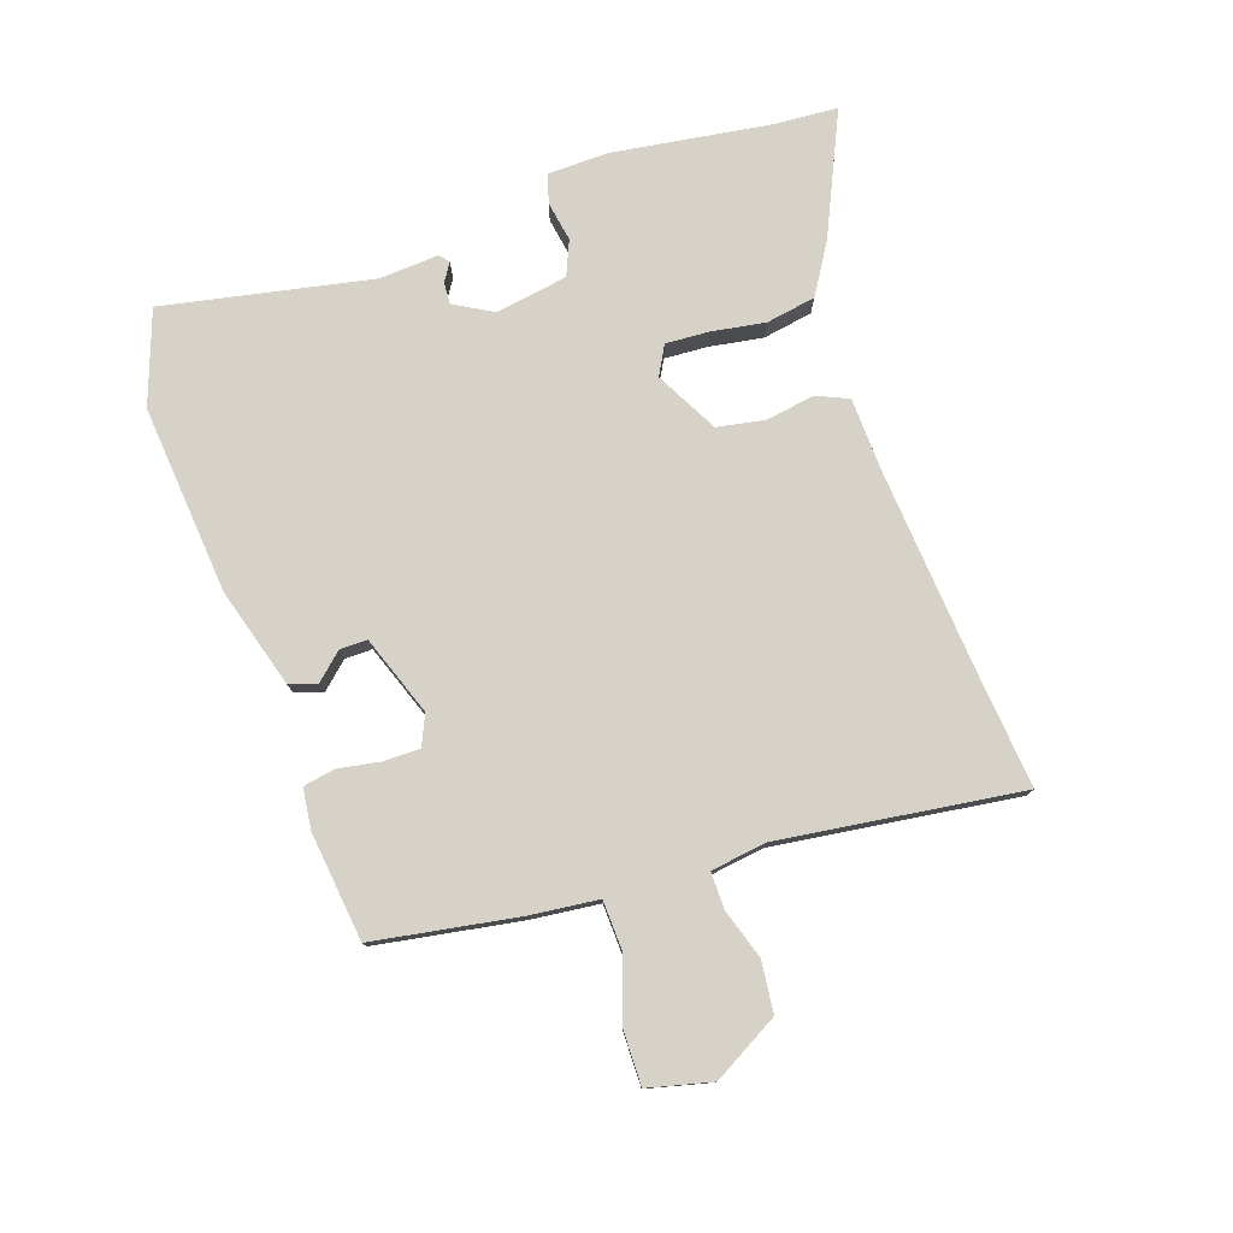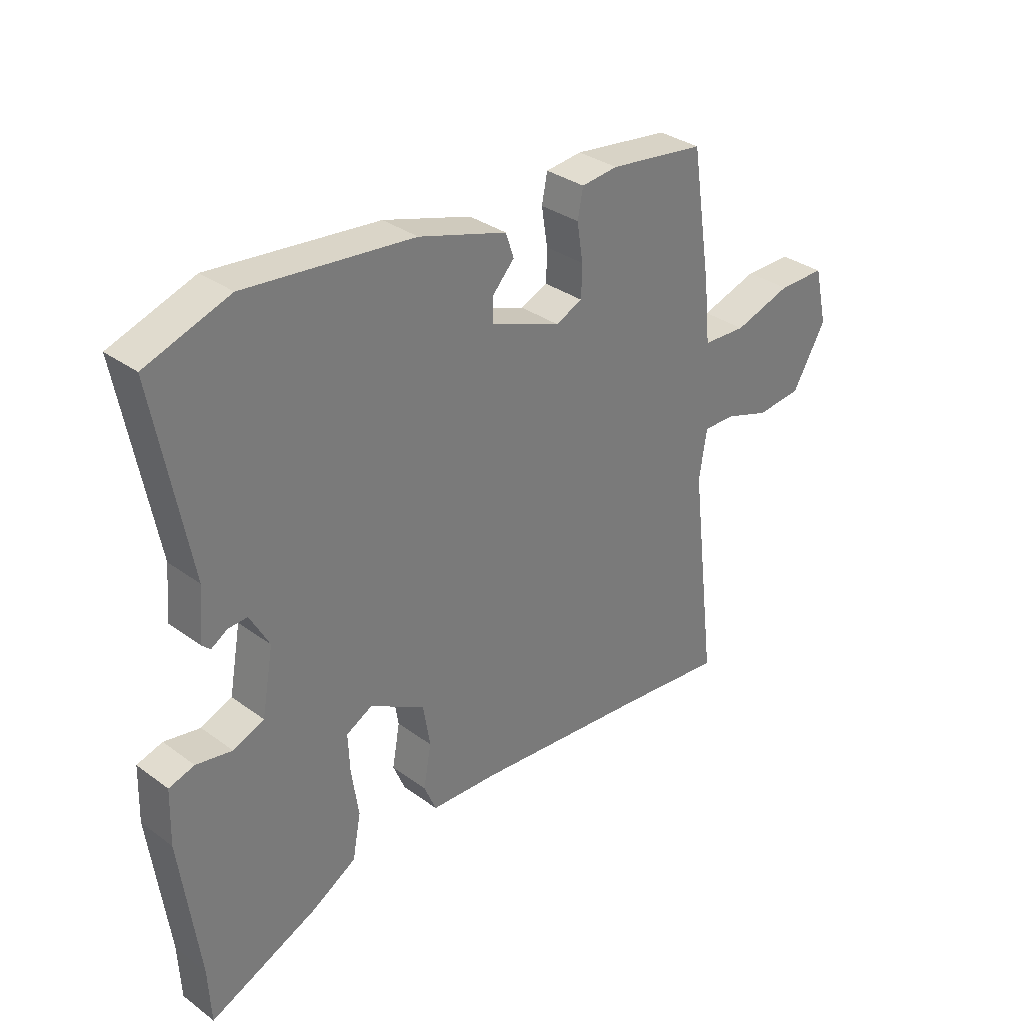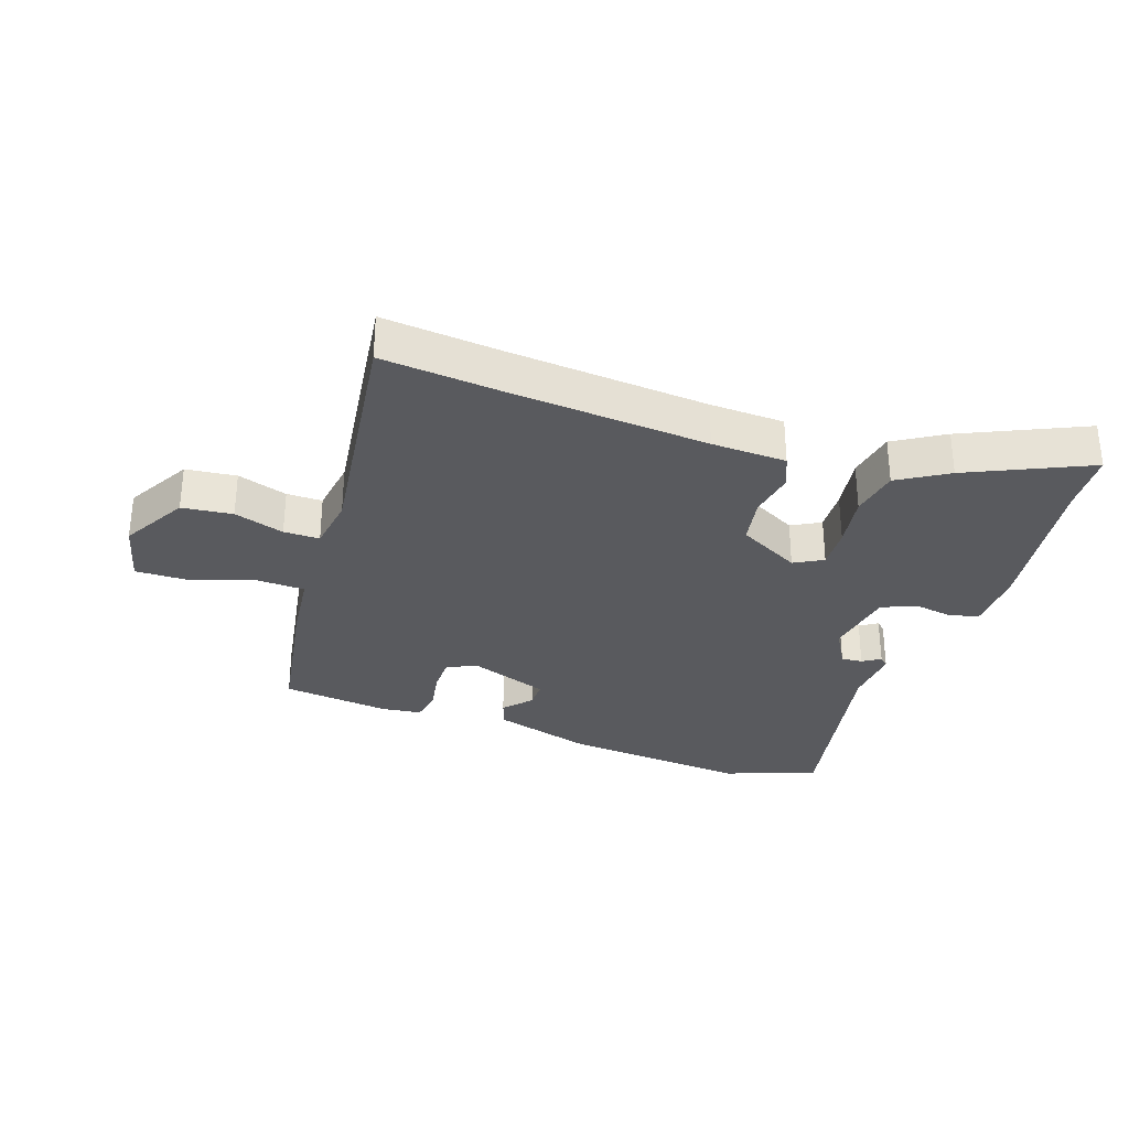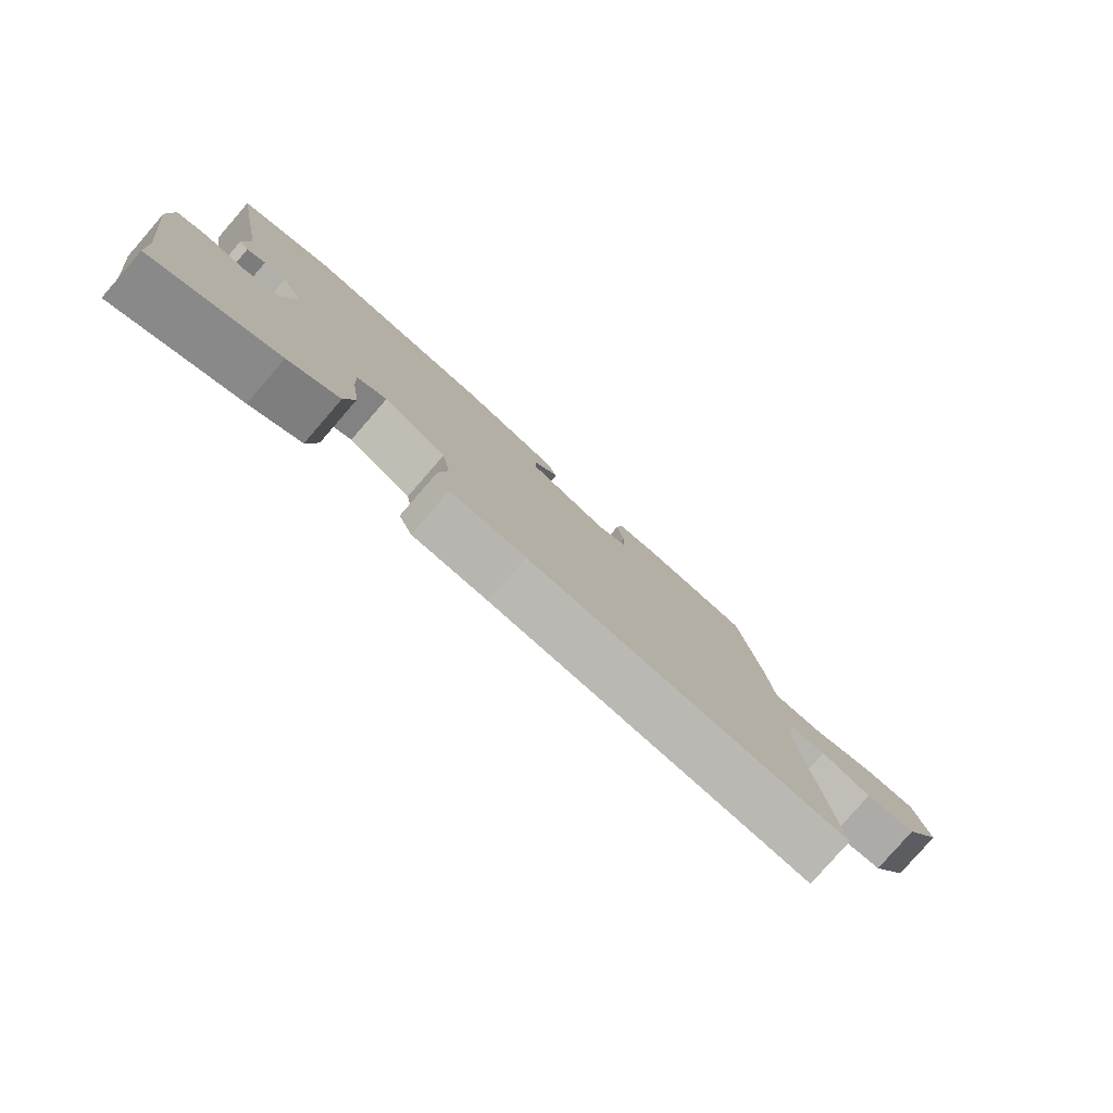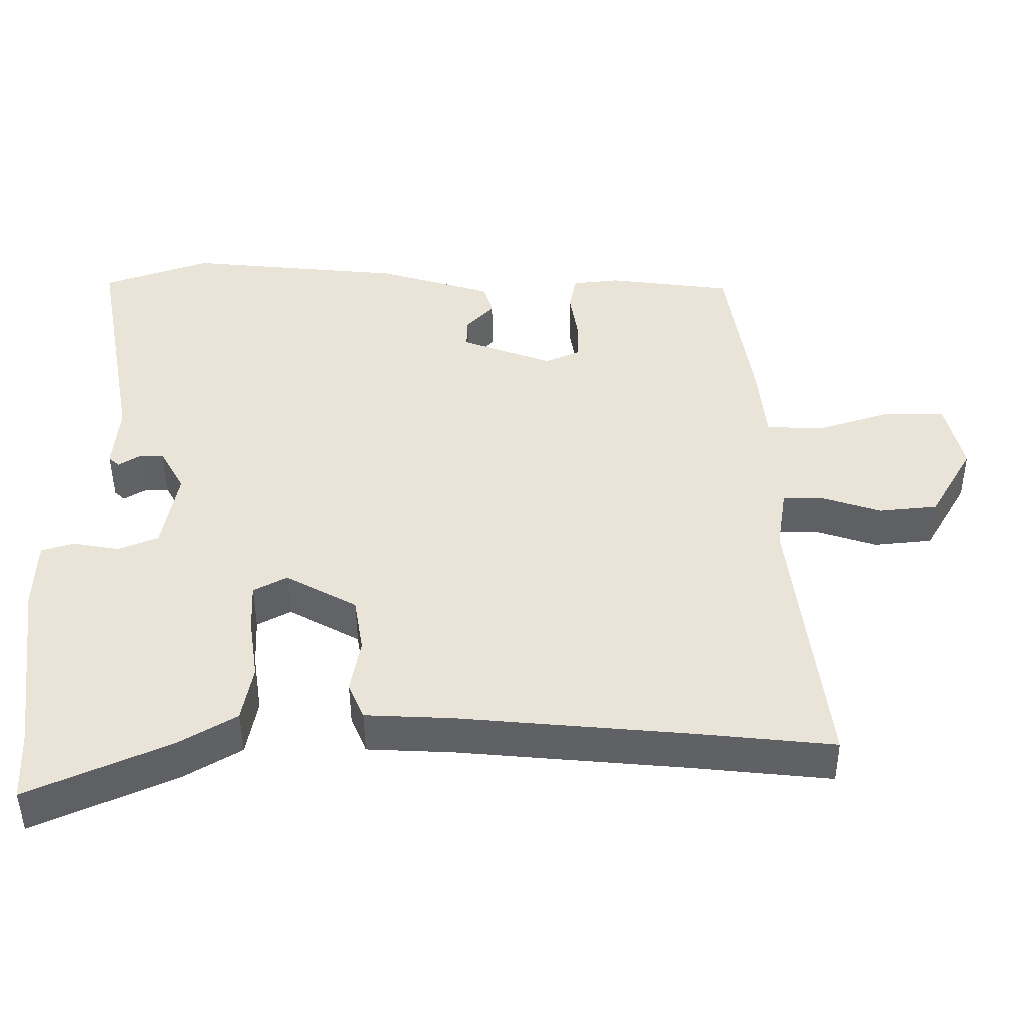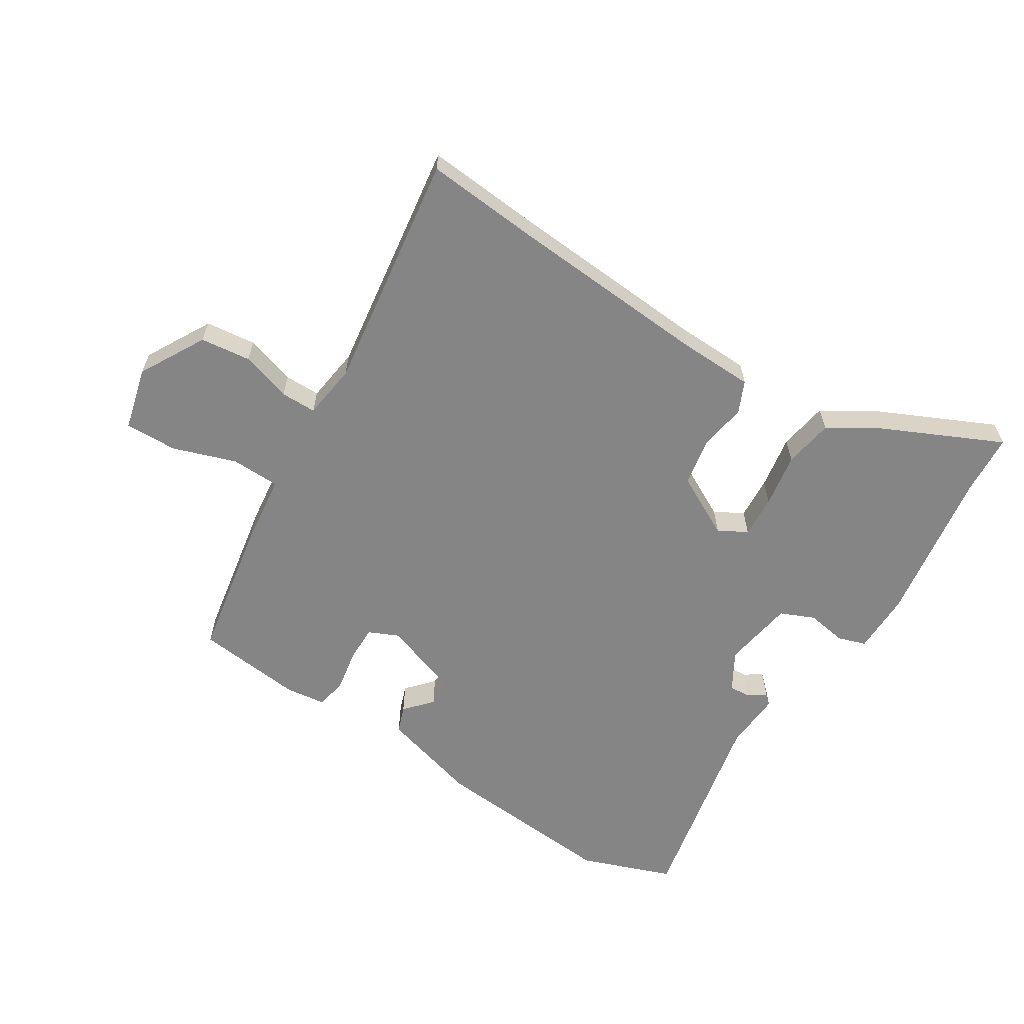
<metadata>
{"format":"obj","ext":"obj","renderer":"f3d","projection":"perspective","resolution":1024,"background":"white","views":[{"elev":77.8,"azim":71.9,"up":"+Y"},{"elev":32.9,"azim":-44.8,"up":"+Z"},{"elev":-31.3,"azim":161.8,"up":"+Y"},{"elev":-79.8,"azim":-41.0,"up":"+Z"},{"elev":-46.6,"azim":0.4,"up":"+Z"},{"elev":-61.7,"azim":149.0,"up":"+Y"}]}
</metadata>
<code>
v 0.493 0.07 0.472
v 0.529 0.07 0.24
v 0.54 0.07 0.129
v 0.619 0.07 0.125
v 0.723 0.07 0.158
v 0.808 0.07 0.158
v 0.832 0.07 0.055
v 0.771 0.07 -0.05
v 0.689 0.07 -0.058
v 0.608 0.07 -0.031
v 0.55 0.07 -0.03
v 0.536 0.07 -0.119
v 0.583 0.07 -0.509
v 0.395 0.07 -0.489
v 0.07 0.07 -0.459
v -0.051 0.07 -0.453
v -0.073 0.07 -0.401
v -0.059 0.07 -0.324
v -0.072 0.07 -0.246
v -0.172 0.07 -0.191
v -0.219 0.07 -0.216
v -0.216 0.07 -0.285
v -0.203 0.07 -0.373
v -0.218 0.07 -0.453
v -0.299 0.07 -0.501
v -0.496 0.07 -0.588
v -0.501 0.07 -0.488
v -0.535 0.07 -0.232
v -0.532 0.07 -0.133
v -0.486 0.07 -0.119
v -0.421 0.07 -0.131
v -0.365 0.07 -0.108
v -0.344 0.07 0.008
v -0.379 0.07 0.071
v -0.414 0.07 0.069
v -0.443 0.07 0.051
v -0.458 0.07 0.065
v -0.45 0.07 0.159
v -0.513 0.07 0.496
v -0.362 0.07 0.548
v -0.058 0.07 0.517
v 0.102 0.07 0.468
v 0.117 0.07 0.424
v 0.077 0.07 0.381
v 0.076 0.07 0.337
v 0.204 0.07 0.289
v 0.253 0.07 0.31
v 0.254 0.07 0.368
v 0.243 0.07 0.437
v 0.253 0.07 0.488
v 0.319 0.07 0.495
v 0.493 0 0.472
v 0.529 0 0.24
v 0.54 0 0.129
v 0.619 0 0.125
v 0.723 0 0.158
v 0.808 0 0.158
v 0.832 0 0.055
v 0.771 0 -0.05
v 0.689 0 -0.058
v 0.608 0 -0.031
v 0.55 0 -0.03
v 0.536 0 -0.119
v 0.583 0 -0.509
v 0.395 0 -0.489
v 0.07 0 -0.459
v -0.051 0 -0.453
v -0.073 0 -0.401
v -0.059 0 -0.324
v -0.072 0 -0.246
v -0.172 0 -0.191
v -0.219 0 -0.216
v -0.216 0 -0.285
v -0.203 0 -0.373
v -0.218 0 -0.453
v -0.299 0 -0.501
v -0.496 0 -0.588
v -0.501 0 -0.488
v -0.535 0 -0.232
v -0.532 0 -0.133
v -0.486 0 -0.119
v -0.421 0 -0.131
v -0.365 0 -0.108
v -0.344 0 0.008
v -0.379 0 0.071
v -0.414 0 0.069
v -0.443 0 0.051
v -0.458 0 0.065
v -0.45 0 0.159
v -0.513 0 0.496
v -0.362 0 0.548
v -0.058 0 0.517
v 0.102 0 0.468
v 0.117 0 0.424
v 0.077 0 0.381
v 0.076 0 0.337
v 0.204 0 0.289
v 0.253 0 0.31
v 0.254 0 0.368
v 0.243 0 0.437
v 0.253 0 0.488
v 0.319 0 0.495
f 48 49 50 51
f 47 48 51 1
f 41 42 43 44
f 41 44 45
f 38 39 40 41
f 38 41 45
f 35 36 37 38
f 34 35 38 45
f 33 34 45 46
f 28 29 30 31
f 27 28 31 32
f 26 27 32
f 25 26 32
f 22 23 24 25
f 21 22 25 32
f 20 21 32 33
f 15 16 17 18
f 14 15 18 19
f 12 13 14 19
f 11 12 19 20
f 7 8 9 10
f 7 10 11
f 4 5 6 7
f 3 4 7 11
f 47 1 2 3
f 20 33 46 47
f 3 11 20 47
f 102 101 100 99
f 52 102 99 98
f 95 94 93 92
f 96 95 92
f 92 91 90 89
f 96 92 89
f 89 88 87 86
f 96 89 86 85
f 97 96 85 84
f 82 81 80 79
f 83 82 79 78
f 83 78 77
f 83 77 76
f 76 75 74 73
f 83 76 73 72
f 84 83 72 71
f 69 68 67 66
f 70 69 66 65
f 70 65 64 63
f 71 70 63 62
f 61 60 59 58
f 62 61 58
f 58 57 56 55
f 62 58 55 54
f 54 53 52 98
f 98 97 84 71
f 98 71 62 54
f 1 52 53 2
f 2 53 54 3
f 3 54 55 4
f 4 55 56 5
f 5 56 57 6
f 6 57 58 7
f 7 58 59 8
f 8 59 60 9
f 9 60 61 10
f 10 61 62 11
f 11 62 63 12
f 12 63 64 13
f 13 64 65 14
f 14 65 66 15
f 15 66 67 16
f 16 67 68 17
f 17 68 69 18
f 18 69 70 19
f 19 70 71 20
f 20 71 72 21
f 21 72 73 22
f 22 73 74 23
f 23 74 75 24
f 24 75 76 25
f 25 76 77 26
f 26 77 78 27
f 27 78 79 28
f 28 79 80 29
f 29 80 81 30
f 30 81 82 31
f 31 82 83 32
f 32 83 84 33
f 33 84 85 34
f 34 85 86 35
f 35 86 87 36
f 36 87 88 37
f 37 88 89 38
f 38 89 90 39
f 39 90 91 40
f 40 91 92 41
f 41 92 93 42
f 42 93 94 43
f 43 94 95 44
f 44 95 96 45
f 45 96 97 46
f 46 97 98 47
f 47 98 99 48
f 48 99 100 49
f 49 100 101 50
f 50 101 102 51
f 51 102 52 1

</code>
